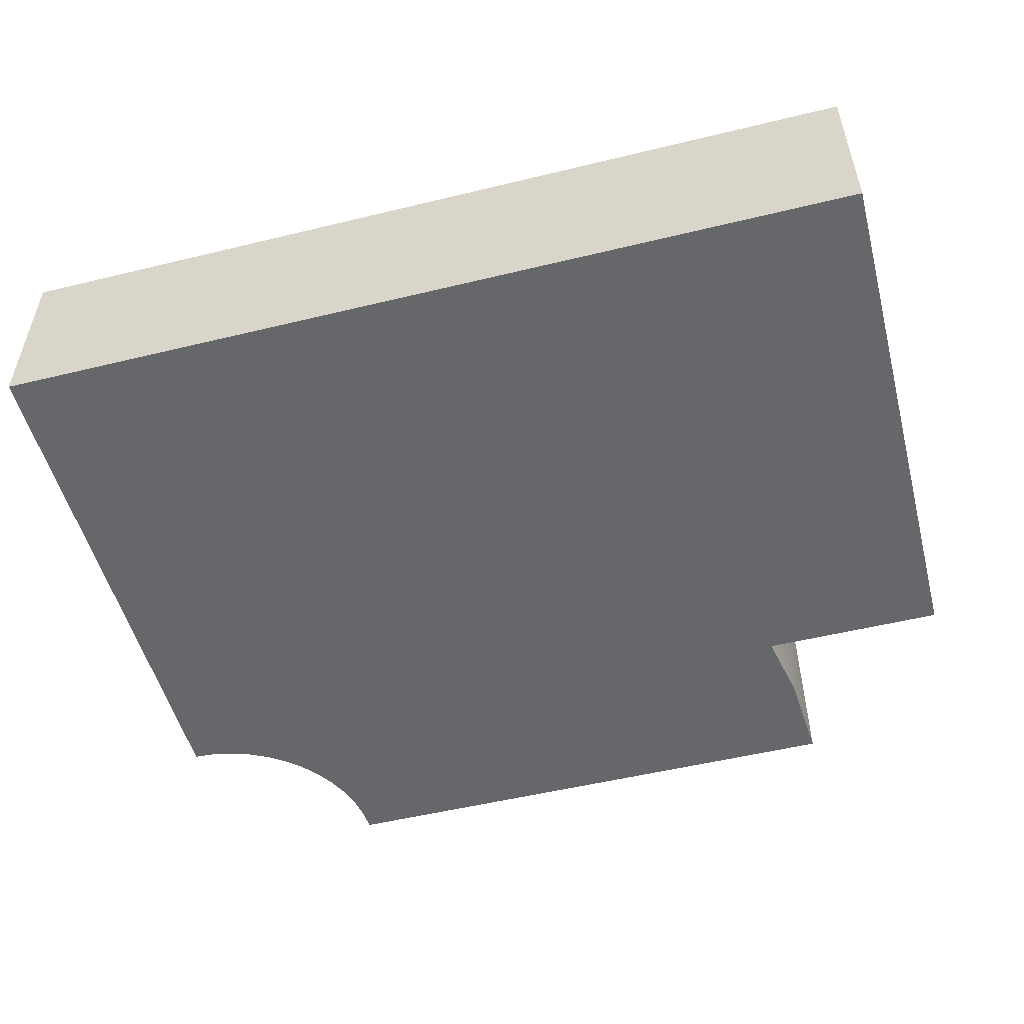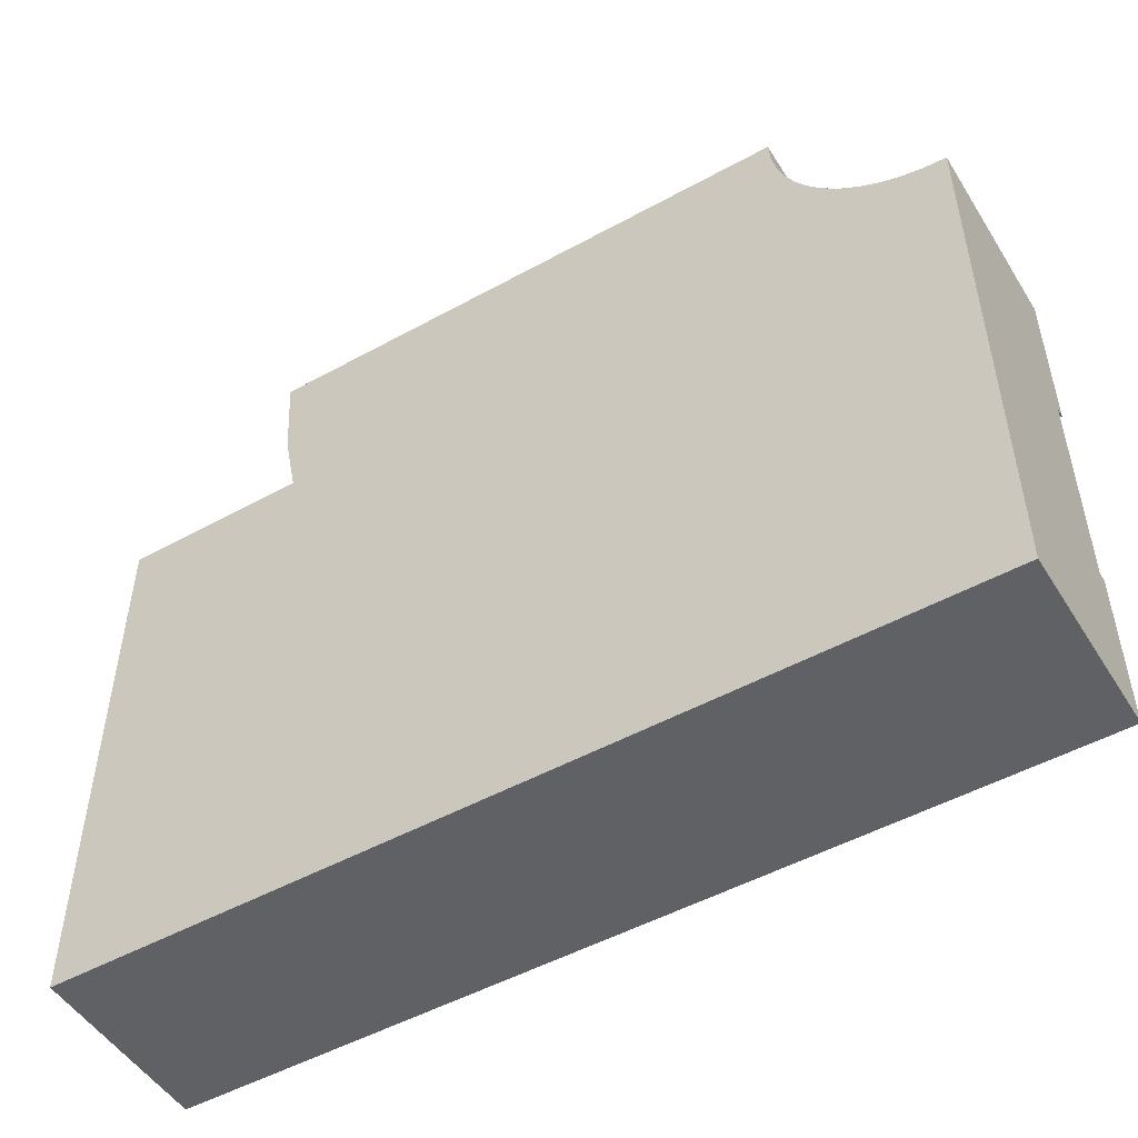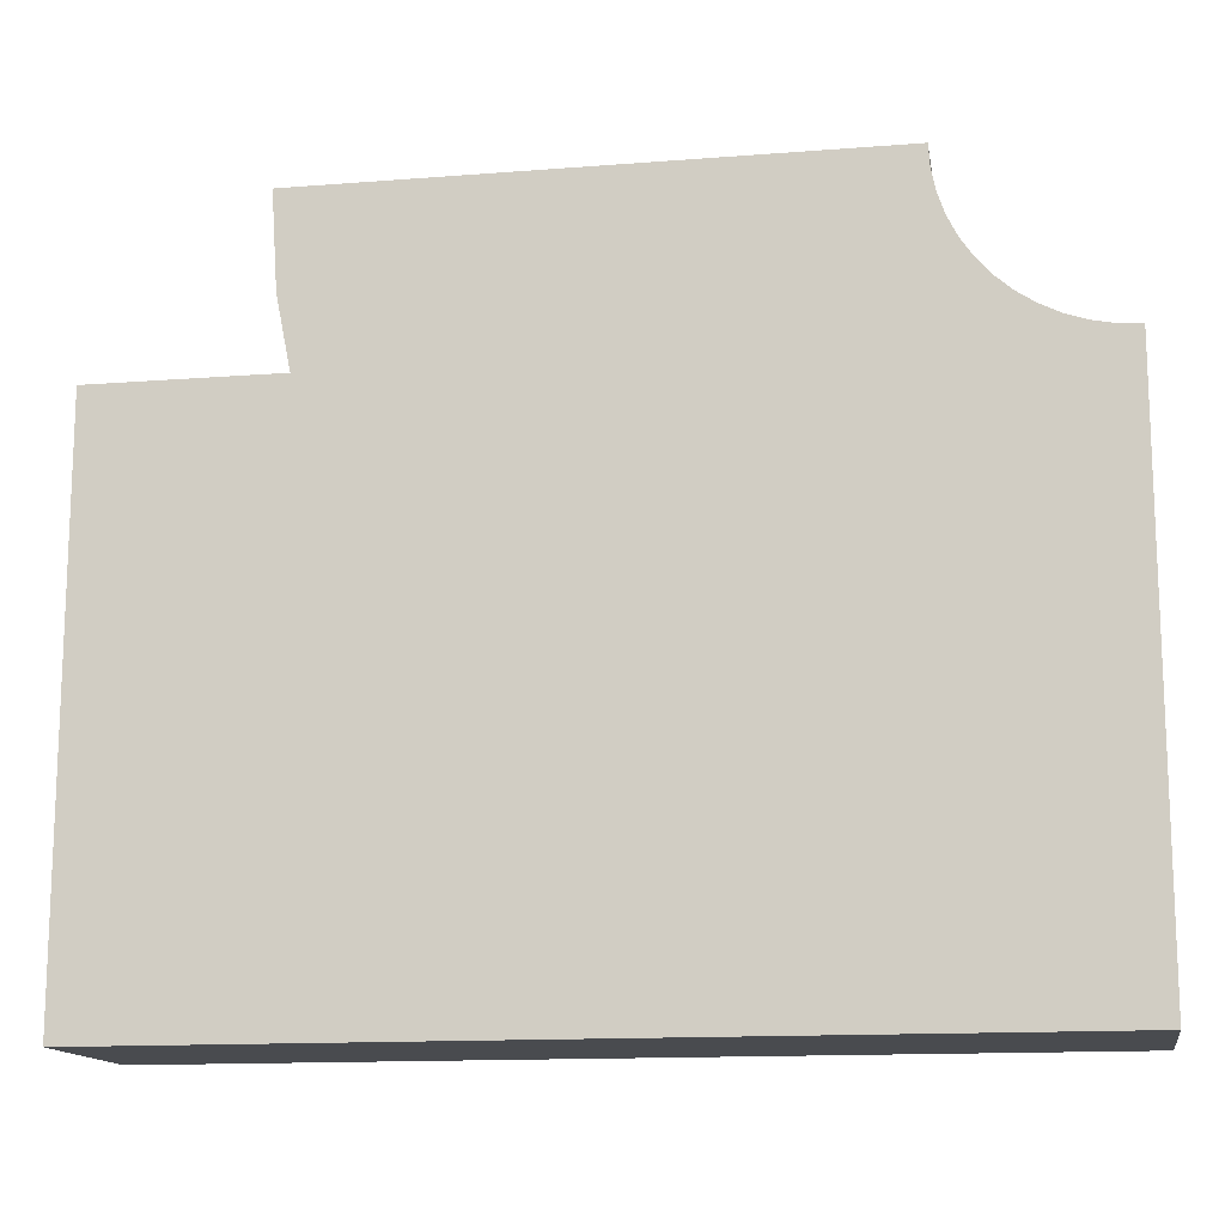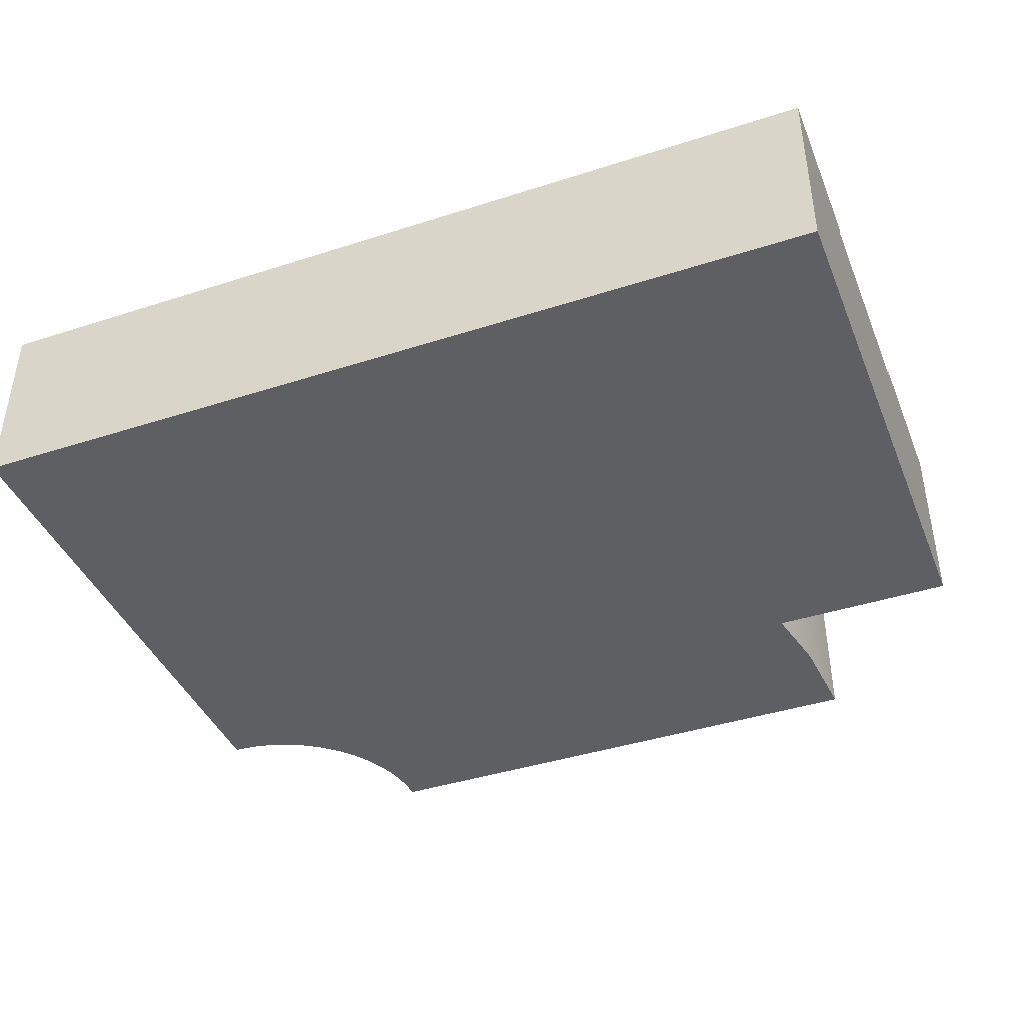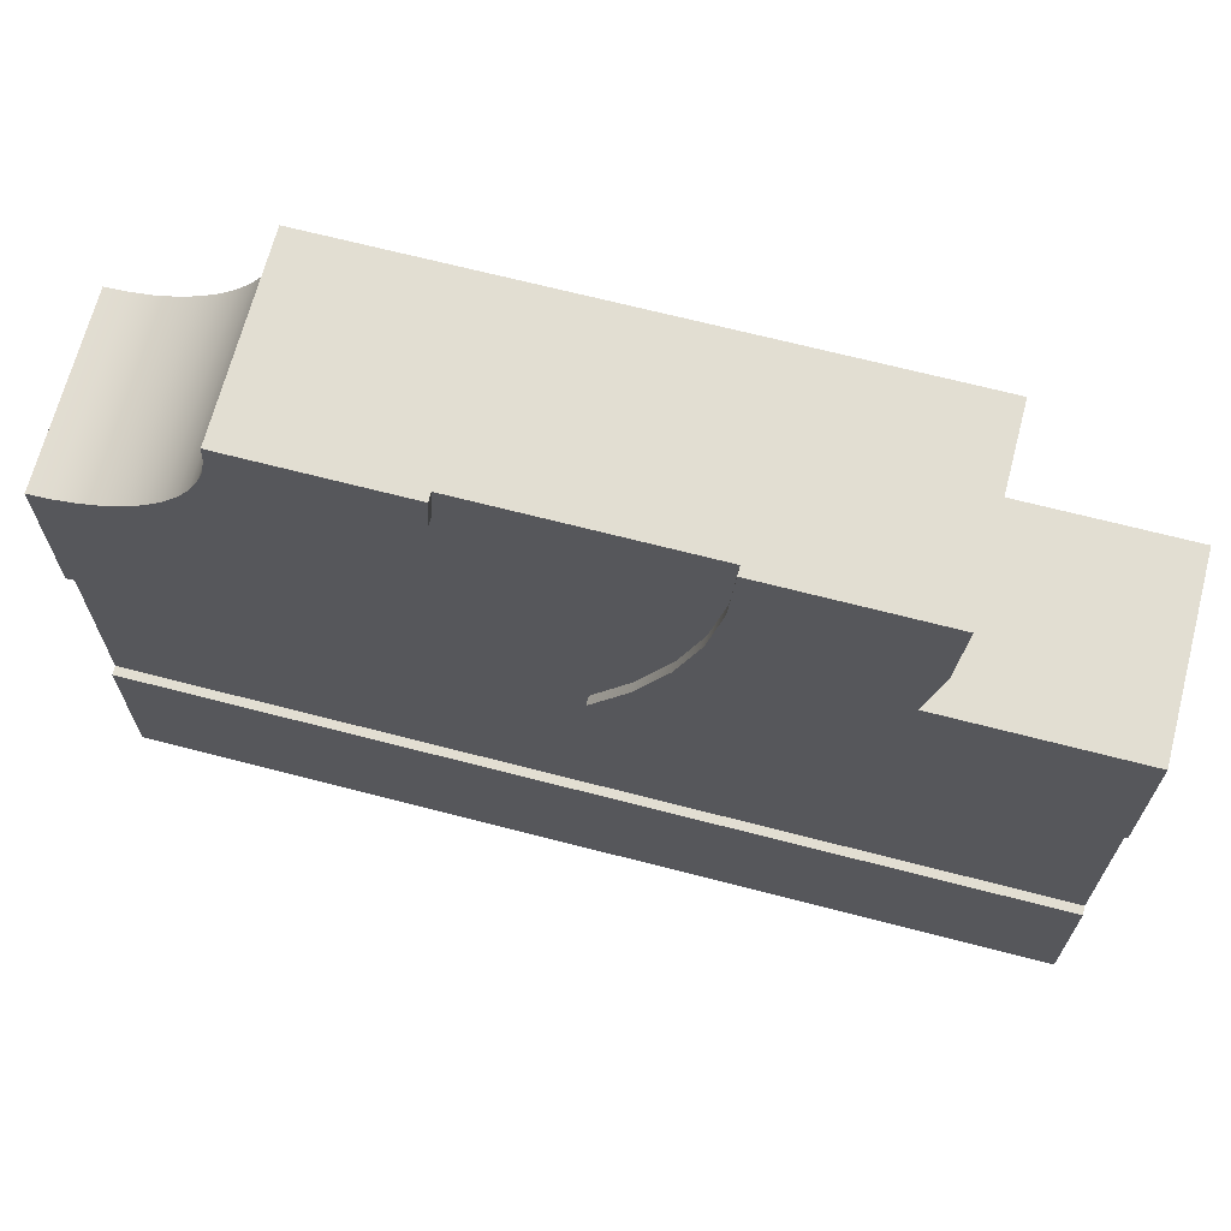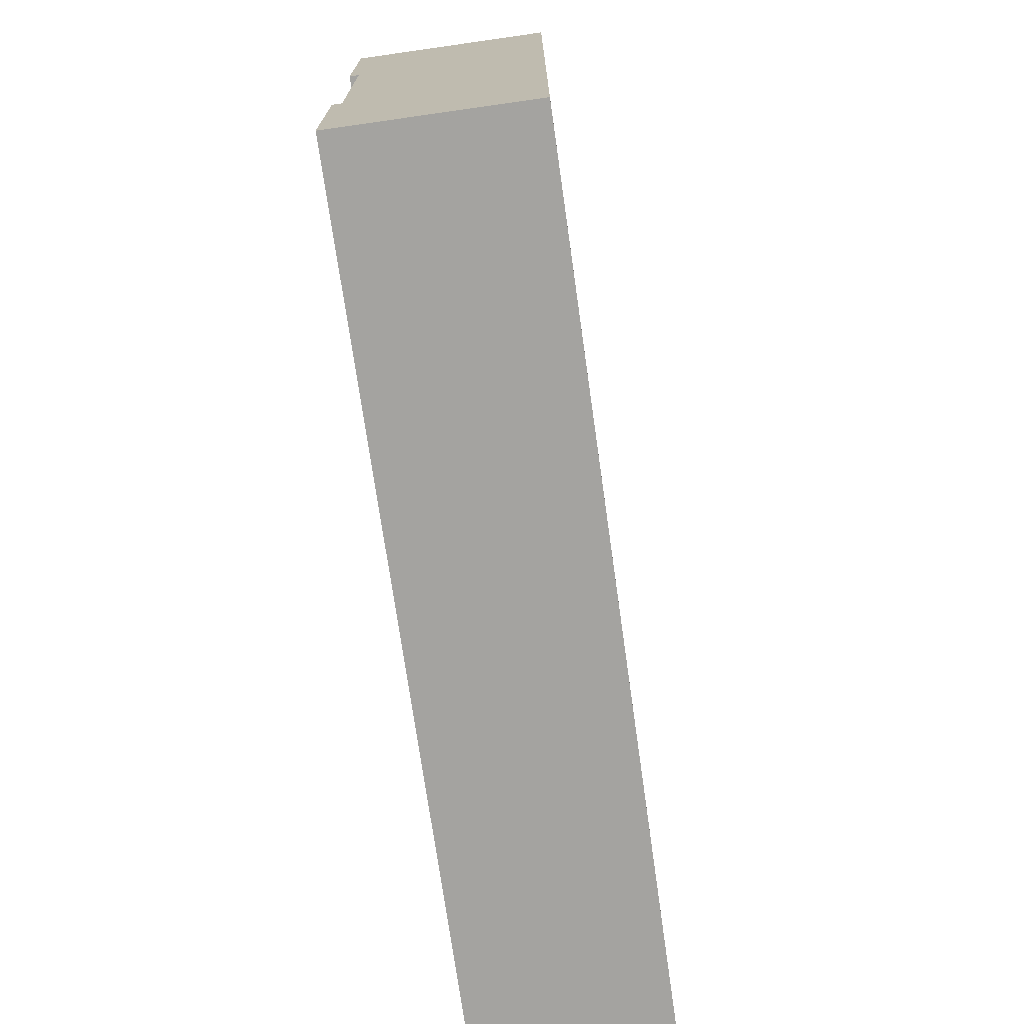
<metadata>
{"format":"obj","ext":"obj","renderer":"f3d","projection":"perspective","resolution":1024,"background":"white","views":[{"elev":-52.2,"azim":-165.3,"up":"+Y"},{"elev":-50.3,"azim":31.1,"up":"+Z"},{"elev":-14.0,"azim":9.8,"up":"+Z"},{"elev":-41.5,"azim":-158.7,"up":"+Y"},{"elev":67.8,"azim":-165.4,"up":"+Z"},{"elev":-72.8,"azim":-81.9,"up":"+Z"}]}
</metadata>
<code>
o Mesh1_Group1_Model.127
v 2.315 0.63 -0.8925
v 2.438 0.63 -0.9743
v 2.438 0.6 -0.9743
v 2.315 0.6 -0.8925
v 2.107 0.63 -0.6849
v 2.026 0.63 -0.5625
v 1.961 0.63 -0.4305
v 1.913 0.63 -0.2912
v 1.885 0.63 -0.1468
v 1.875 0.63 0
v 2.438 0.63 0
v 2.442 0.63 -0.07342
v 2.457 0.63 -0.1456
v 2.48 0.63 -0.2153
v 2.513 0.63 -0.2812
v 2.554 0.63 -0.3424
v 2.602 0.63 -0.3977
v 2.658 0.63 -0.4463
v 2.719 0.63 -0.4871
v 2.785 0.63 -0.5197
v 2.854 0.63 -0.5433
v 2.927 0.63 -0.5577
v 3 0.63 -0.5625
v 3 0.63 -1.125
v 2.853 0.63 -1.115
v 2.709 0.63 -1.087
v 2.569 0.63 -1.039
v 2.204 0.63 -0.7955
v 2.107 0.6 -0.6849
v 2.026 0.6 -0.5625
v 2.204 0.6 -0.7955
v 3 0.6 -1.125
v 3 0.6 -1.875
v 0 0.6 -1.875
v 0 0.6 -1.125
v 1.501 0.6 -1.125
v 1.376 0.6 -0.9375
v 1.268 0.6 -0.7175
v 1.189 0.6 -0.4853
v 1.141 0.6 -0.2447
v 1.125 0.6 0
v 1.875 0.6 0
v 1.885 0.6 -0.1468
v 1.913 0.6 -0.2912
v 1.961 0.6 -0.4305
v 2.569 0.6 -1.039
v 2.709 0.6 -1.087
v 2.853 0.6 -1.115
v 3 0.3 -1.125
v 3 0.3 -1.875
v 3 0 -0.5625
v 3 0 -2.438
v 3 0.63 -2.438
v 3 0.63 -1.875
v 2.927 0 -0.5577
v 2.854 0 -0.5433
v 2.785 0 -0.5197
v 2.719 0 -0.4871
v 2.658 0 -0.4463
v 2.602 0 -0.3977
v 2.554 0 -0.3424
v 2.513 0 -0.2812
v 2.48 0 -0.2153
v 2.457 0 -0.1456
v 2.442 0 -0.07342
v 2.438 0 0
v 0.5625 0 0
v 0.5834 0 -0.3182
v 0.632 0 -0.5625
v 0 0 -0.5625
v 0 0 -2.438
v 0.5625 0.63 0
v 1.875 0.3 0
v 1.125 0.3 0
v 1.125 0.63 0
v 0.5834 0.63 -0.3182
v 0 0.63 -0.5625
v 0.632 0.63 -0.5625
v 1.141 0.63 -0.2447
v 1.189 0.63 -0.4853
v 1.215 0.63 -0.5625
v 1.268 0.63 -0.7175
v 1.376 0.63 -0.9375
v 1.501 0.63 -1.125
v 0 0.63 -1.125
v 0 0.63 -2.438
v 0 0.3 -1.125
v 0 0.3 -1.875
v 0 0.63 -1.875
f 51 52 49
f 59 60 69
f 67 66 73
f 78 82 83
f 71 70 88
f 39 38 81
f 30 6 5 29
f 19 20 27 2
f 20 21 26 27
f 65 66 67 68
f 13 8 9 12
f 16 17 28 5
f 12 9 10 11
f 52 59 69 71
f 14 7 8 13
f 7 14 15 6
f 15 16 5 6
f 29 5 28 31
f 31 28 1 4
f 76 79 80 78
f 24 25 22 23
f 18 19 2 1
f 17 18 1 28
f 79 76 72 75
f 51 23 22 55
f 23 51 49 32
f 54 33 53
f 24 23 32
f 52 50 49
f 86 71 88 34
f 52 51 55
f 69 70 71
f 63 64 69
f 52 55 56
f 52 56 57
f 62 63 69
f 61 62 69
f 52 57 58
f 52 58 59
f 60 61 69
f 55 22 21 56
f 56 21 20 57
f 57 20 19 58
f 58 19 18 59
f 59 18 17 60
f 60 17 16 61
f 61 16 15 62
f 62 15 14 63
f 63 14 13 64
f 64 13 12 65
f 67 72 76 68
f 47 26 25 48
f 75 72 41
f 72 67 74 41
f 10 42 11
f 53 33 50 52
f 73 74 67
f 69 78 77 70
f 85 77 78
f 21 22 25 26
f 84 85 83
f 78 80 81
f 83 85 78
f 78 81 82
f 71 86 53 52
f 89 86 34
f 11 42 73 66
f 85 35 77
f 77 35 87 70
f 87 88 70
f 89 54 53 86
f 33 54 89 34
f 35 85 84 36
f 37 83 82 38
f 65 12 11 66
f 39 80 79 40
f 82 81 38
f 80 39 81
f 40 79 75 41
f 68 76 78 69
f 42 10 9 43
f 43 9 8 44
f 44 8 7 45
f 45 7 6 30
f 48 25 24 32
f 46 27 26 47
f 65 68 69 64
f 83 37 36 84
f 4 1 2 3
f 3 2 27 46
f 38 39 44 45
f 41 42 43 40
f 33 32 49 50
f 48 32 33
f 33 34 36
f 34 35 36
f 47 48 33
f 46 47 33
f 33 36 3
f 36 31 4
f 3 46 33
f 4 3 36
f 36 29 31
f 45 30 37 38
f 37 30 29 36
f 44 39 40 43
f 35 34 88 87
f 42 41 74 73

</code>
